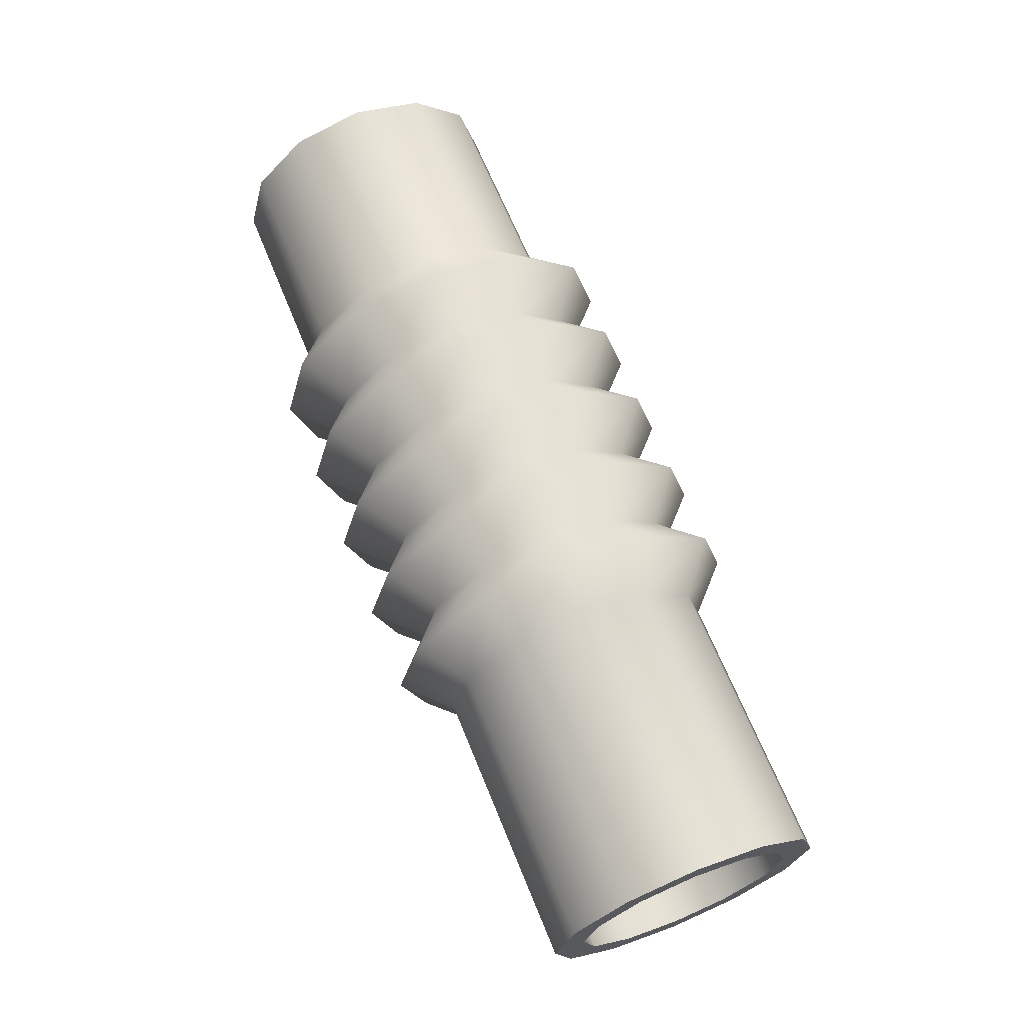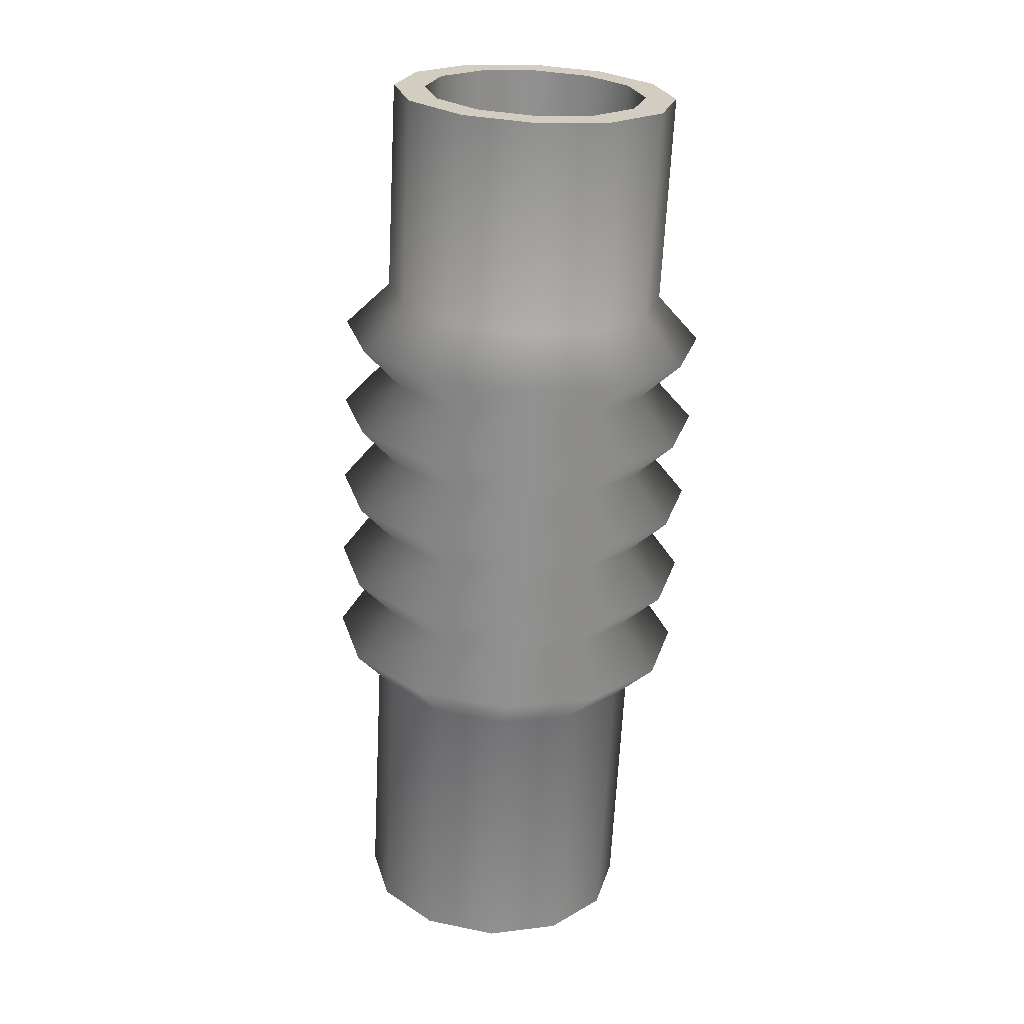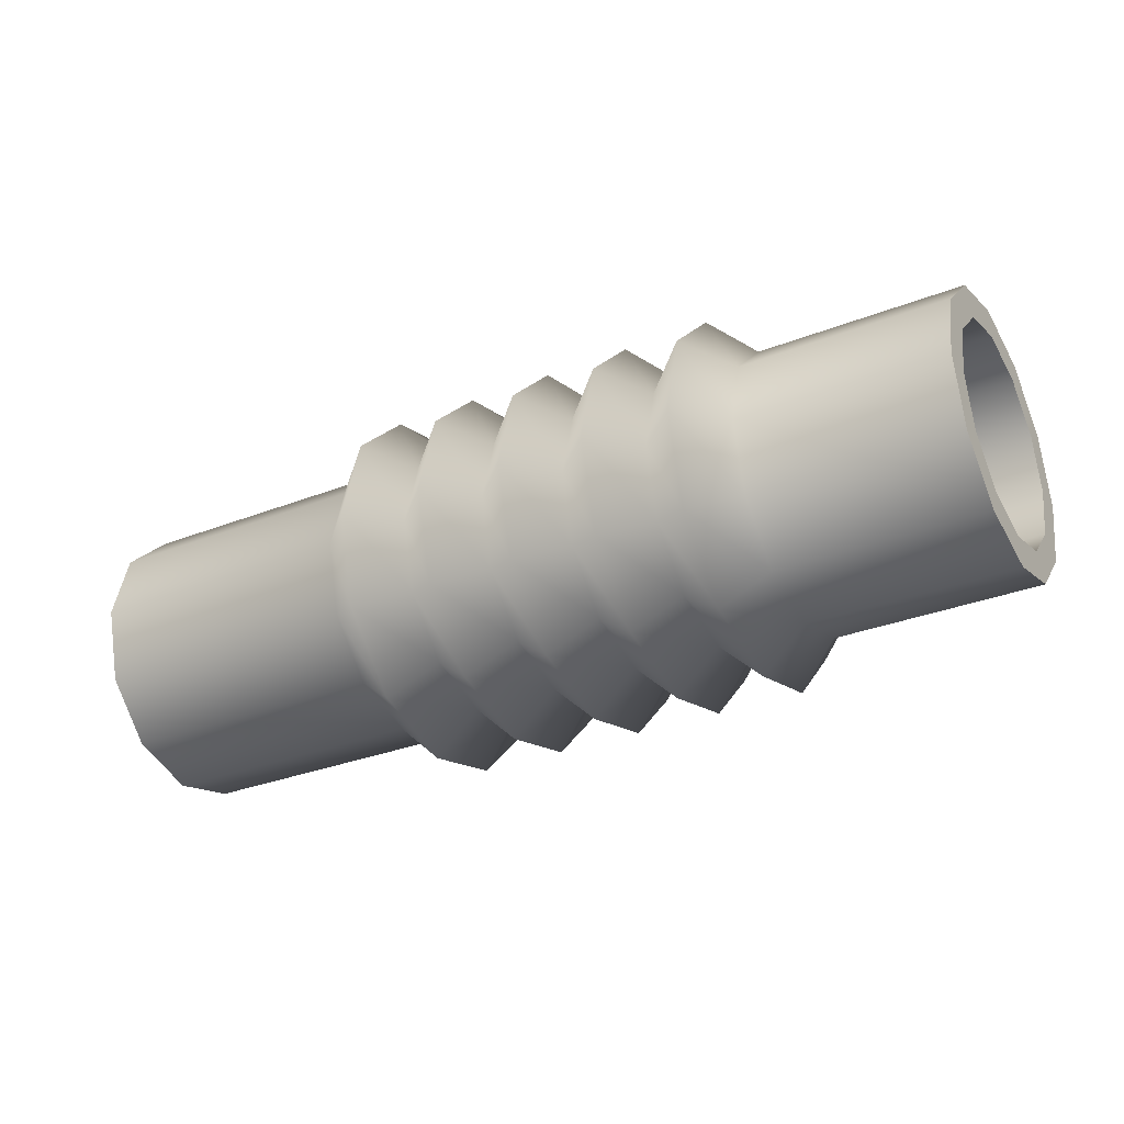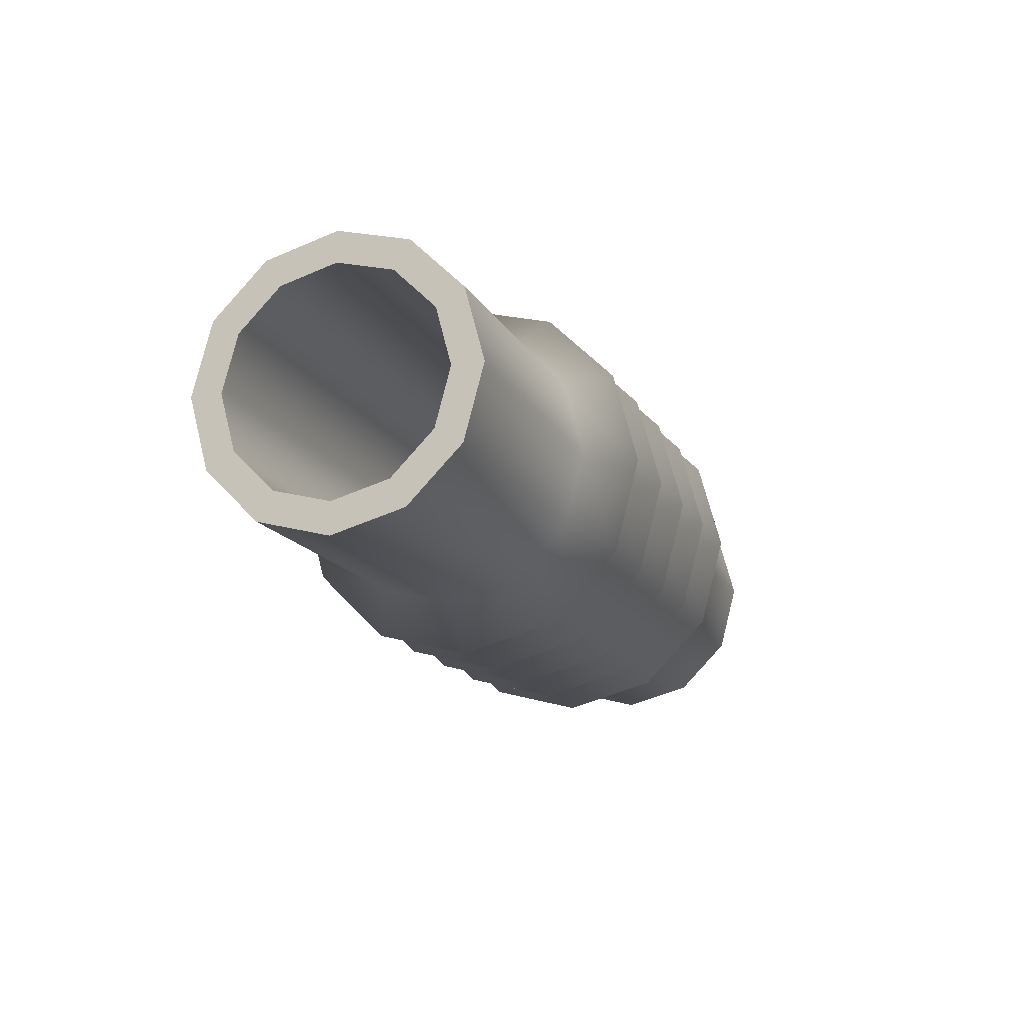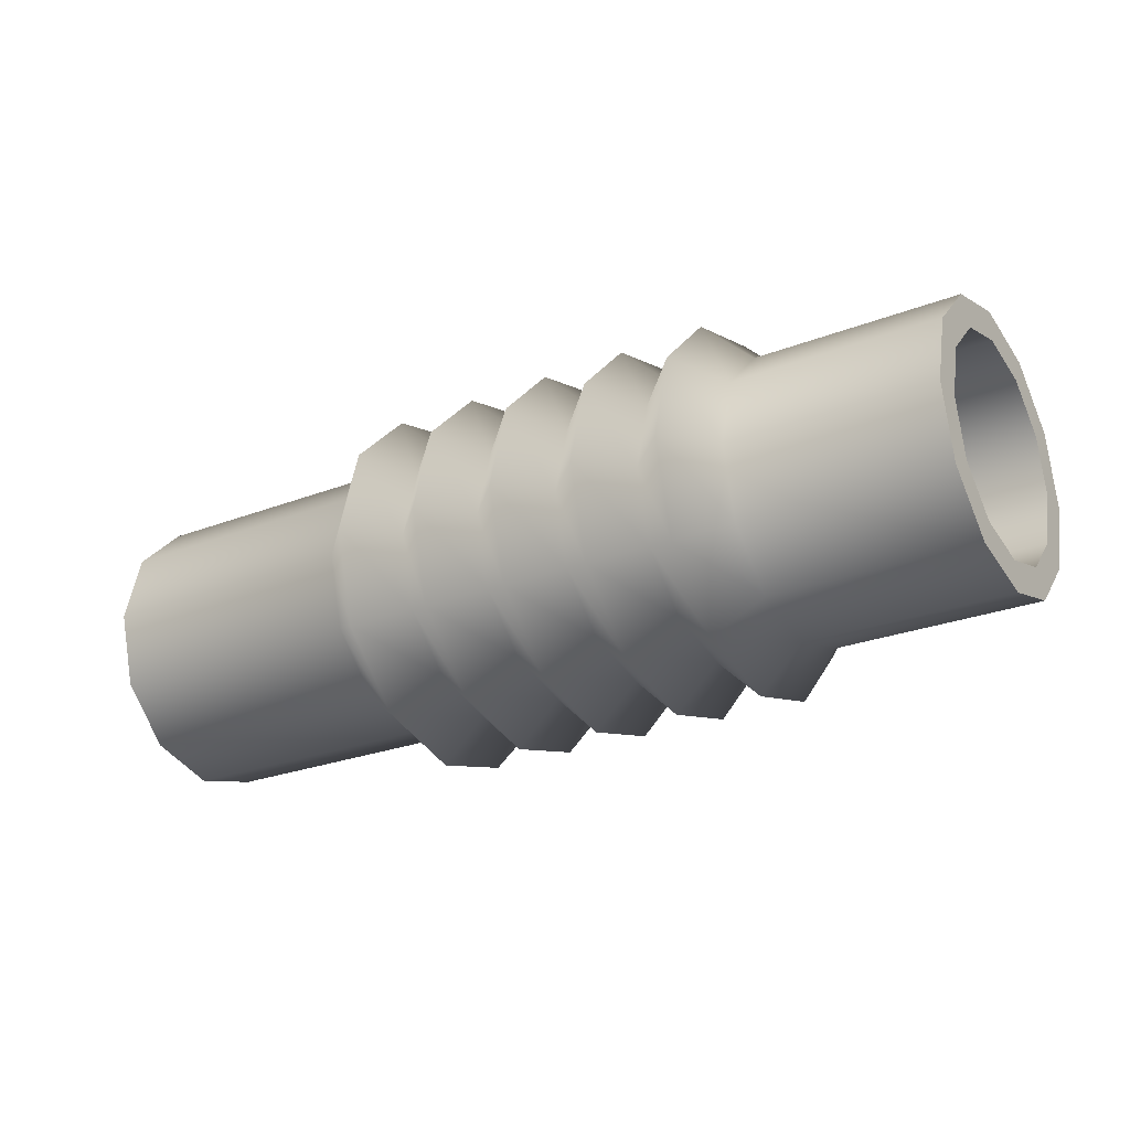
<metadata>
{"format":"obj","ext":"obj","renderer":"f3d","projection":"perspective","resolution":1024,"background":"white","views":[{"elev":66.8,"azim":67.8,"up":"+Z"},{"elev":-65.7,"azim":-92.9,"up":"+Z"},{"elev":-31.2,"azim":-150.8,"up":"+Z"},{"elev":-15.5,"azim":109.8,"up":"+Z"},{"elev":-25.0,"azim":-147.6,"up":"+Z"}]}
</metadata>
<code>
g default
v -0.7503 -0.18 -0.001233
v -0.7503 -0.1559 -0.09123
v -0.7503 -0.08997 -0.1571
v -0.7503 2.8e-05 -0.1812
v -0.7503 0.09003 -0.1571
v -0.7503 0.1559 -0.09123
v -0.7503 0.18 -0.001233
v -0.7503 0.1559 0.08877
v -0.7503 0.09003 0.1547
v -0.7503 2.8e-05 0.1788
v -0.7503 -0.08997 0.1547
v -0.7503 -0.1559 0.08877
v -0.4144 -0.1799 -0.001231
v -0.4144 -0.1558 -0.09123
v -0.4144 -0.08995 -0.1571
v -0.4144 5e-05 -0.1812
v -0.4144 0.09005 -0.1571
v -0.4144 0.1559 -0.09123
v -0.4144 0.18 -0.001231
v -0.4144 0.1559 0.08877
v -0.4144 0.09005 0.1547
v -0.4144 5e-05 0.1788
v -0.4144 -0.08995 0.1547
v -0.4144 -0.1558 0.08877
v -0.2716 -0.1799 -0.00123
v -0.2716 -0.1558 -0.09123
v -0.2716 -0.08994 -0.1571
v -0.2716 5.6e-05 -0.1812
v -0.2716 0.09006 -0.1571
v -0.2716 0.1559 -0.09123
v -0.2716 0.1801 -0.001231
v -0.2716 0.1559 0.08877
v -0.2716 0.09006 0.1547
v -0.2716 5.7e-05 0.1788
v -0.2716 -0.08994 0.1547
v -0.2716 -0.1558 0.08877
v -0.1287 -0.1799 -0.00123
v -0.1287 -0.1558 -0.09123
v -0.1287 -0.08994 -0.1571
v -0.1287 5.9e-05 -0.1812
v -0.1287 0.09006 -0.1571
v -0.1287 0.1559 -0.09123
v -0.1287 0.1801 -0.001232
v -0.1287 0.1559 0.08877
v -0.1287 0.09006 0.1547
v -0.1287 6.2e-05 0.1788
v -0.1287 -0.08994 0.1547
v -0.1287 -0.1558 0.08877
v 0.01413 -0.1799 -0.00123
v 0.01413 -0.1558 -0.09123
v 0.01413 -0.08994 -0.1571
v 0.01413 5.8e-05 -0.1812
v 0.01413 0.09006 -0.1571
v 0.01413 0.1559 -0.09123
v 0.01413 0.1801 -0.001232
v 0.01413 0.1559 0.08877
v 0.01413 0.09006 0.1547
v 0.01413 6.1e-05 0.1788
v 0.01413 -0.08994 0.1547
v 0.01413 -0.1558 0.08877
v 0.157 -0.1799 -0.001228
v 0.157 -0.1558 -0.09123
v 0.157 -0.08994 -0.1571
v 0.157 5.7e-05 -0.1812
v 0.157 0.09006 -0.1571
v 0.157 0.1559 -0.09123
v 0.157 0.1801 -0.00123
v 0.157 0.1559 0.08877
v 0.157 0.09006 0.1547
v 0.157 5.8e-05 0.1788
v 0.157 -0.08994 0.1547
v 0.157 -0.1558 0.08877
v 0.2998 -0.1799 -0.001226
v 0.2998 -0.1558 -0.09123
v 0.2998 -0.08994 -0.1571
v 0.2998 5.6e-05 -0.1812
v 0.2998 0.09006 -0.1571
v 0.2998 0.1559 -0.09123
v 0.2998 0.1801 -0.001226
v 0.2998 0.1559 0.08877
v 0.2998 0.09006 0.1547
v 0.2998 5.6e-05 0.1788
v 0.2998 -0.08994 0.1547
v 0.2998 -0.1558 0.08877
v 0.7505 -0.1799 -0.001224
v 0.7505 -0.1558 -0.09122
v 0.7505 -0.08994 -0.1571
v 0.7505 6.3e-05 -0.1812
v 0.7505 0.09006 -0.1571
v 0.7505 0.1559 -0.09122
v 0.7505 0.1801 -0.001224
v 0.7505 0.1559 0.08878
v 0.7505 0.09006 0.1547
v 0.7505 6.3e-05 0.1788
v 0.7505 -0.08994 0.1547
v 0.7505 -0.1558 0.08878
v 0.7505 -0.2299 -0.001224
v 0.7505 -0.1991 -0.1162
v 0.7505 -0.1149 -0.2004
v 0.7505 6.3e-05 -0.2312
v 0.7505 0.1151 -0.2004
v 0.7505 0.1992 -0.1162
v 0.7505 0.2301 -0.001224
v 0.7505 0.1992 0.1138
v 0.7505 0.1151 0.198
v 0.7505 6.3e-05 0.2288
v 0.7505 -0.1149 0.198
v 0.7505 -0.1991 0.1138
v 0.2998 -0.2299 -0.001226
v 0.2998 -0.1991 -0.1162
v 0.2998 -0.1149 -0.2004
v 0.2998 5.6e-05 -0.2312
v 0.2998 0.1151 -0.2004
v 0.2998 0.1992 -0.1162
v 0.2998 0.2301 -0.001226
v 0.2998 0.1992 0.1138
v 0.2998 0.1151 0.198
v 0.2998 5.6e-05 0.2288
v 0.2998 -0.1149 0.198
v 0.2998 -0.1991 0.1138
v 0.157 -0.2299 -0.001228
v 0.157 -0.1991 -0.1162
v 0.157 -0.1149 -0.2004
v 0.157 5.6e-05 -0.2312
v 0.157 0.1151 -0.2004
v 0.157 0.1992 -0.1162
v 0.157 0.2301 -0.00123
v 0.157 0.1992 0.1138
v 0.157 0.1151 0.198
v 0.157 5.8e-05 0.2288
v 0.157 -0.1149 0.198
v 0.157 -0.1991 0.1138
v 0.01413 -0.2299 -0.001229
v 0.01413 -0.1991 -0.1162
v 0.01413 -0.1149 -0.2004
v 0.01413 5.8e-05 -0.2312
v 0.01413 0.1151 -0.2004
v 0.01413 0.1992 -0.1162
v 0.01413 0.2301 -0.001232
v 0.01413 0.1992 0.1138
v 0.01413 0.1151 0.198
v 0.01413 6.1e-05 0.2288
v 0.01413 -0.1149 0.198
v 0.01413 -0.1991 0.1138
v -0.1287 -0.2299 -0.001229
v -0.1287 -0.1991 -0.1162
v -0.1287 -0.1149 -0.2004
v -0.1287 5.9e-05 -0.2312
v -0.1287 0.1151 -0.2004
v -0.1287 0.1992 -0.1162
v -0.1287 0.2301 -0.001232
v -0.1287 0.1992 0.1138
v -0.1287 0.1151 0.198
v -0.1287 6.2e-05 0.2288
v -0.1287 -0.1149 0.198
v -0.1287 -0.1991 0.1138
v -0.2716 -0.2299 -0.00123
v -0.2716 -0.1991 -0.1162
v -0.2716 -0.1149 -0.2004
v -0.2716 5.6e-05 -0.2312
v -0.2716 0.1151 -0.2004
v -0.2716 0.1992 -0.1162
v -0.2716 0.2301 -0.001231
v -0.2716 0.1992 0.1138
v -0.2716 0.1151 0.198
v -0.2716 5.7e-05 0.2288
v -0.2716 -0.1149 0.198
v -0.2716 -0.1991 0.1138
v -0.4144 -0.2299 -0.001231
v -0.4144 -0.1991 -0.1162
v -0.4144 -0.1149 -0.2004
v -0.4144 5e-05 -0.2312
v -0.4144 0.115 -0.2004
v -0.4144 0.1992 -0.1162
v -0.4144 0.2301 -0.001231
v -0.4144 0.1992 0.1138
v -0.4144 0.115 0.198
v -0.4144 5e-05 0.2288
v -0.4144 -0.1149 0.198
v -0.4144 -0.1991 0.1138
v -0.7503 -0.23 -0.001233
v -0.7503 -0.1992 -0.1162
v -0.7503 -0.115 -0.2004
v -0.7503 2.8e-05 -0.2312
v -0.7503 0.115 -0.2004
v -0.7503 0.1992 -0.1162
v -0.7503 0.23 -0.001233
v -0.7503 0.1992 0.1138
v -0.7503 0.115 0.198
v -0.7503 2.8e-05 0.2288
v -0.7503 -0.115 0.198
v -0.7503 -0.1992 0.1138
v 0.2284 5.7e-05 0.299
v 0.2284 -0.1501 0.2588
v 0.2284 -0.26 0.1489
v 0.2284 -0.3002 -0.001227
v 0.2284 -0.26 -0.1513
v 0.2284 -0.1501 -0.2612
v 0.2284 5.6e-05 -0.3015
v 0.2284 0.1502 -0.2612
v 0.2284 0.2601 -0.1513
v 0.2284 0.3003 -0.001228
v 0.2284 0.2601 0.1489
v 0.2284 0.1502 0.2588
v 0.08556 6e-05 0.299
v 0.08556 -0.1501 0.2588
v 0.08556 -0.26 0.1489
v 0.08556 -0.3002 -0.001229
v 0.08556 -0.26 -0.1513
v 0.08556 -0.1501 -0.2612
v 0.08556 5.7e-05 -0.3015
v 0.08556 0.1502 -0.2612
v 0.08556 0.2601 -0.1514
v 0.08556 0.3003 -0.001232
v 0.08556 0.2601 0.1489
v 0.08556 0.1502 0.2588
v -0.05729 6.4e-05 0.299
v -0.05729 -0.1501 0.2588
v -0.0573 -0.26 0.1489
v -0.0573 -0.3002 -0.001229
v -0.0573 -0.26 -0.1513
v -0.0573 -0.1501 -0.2612
v -0.05729 5.9e-05 -0.3015
v -0.05729 0.1502 -0.2612
v -0.05729 0.2601 -0.1514
v -0.05729 0.3003 -0.001234
v -0.05729 0.2601 0.1489
v -0.05729 0.1502 0.2588
v -0.2002 6e-05 0.299
v -0.2002 -0.1501 0.2588
v -0.2002 -0.26 0.1489
v -0.2002 -0.3002 -0.001229
v -0.2002 -0.26 -0.1513
v -0.2002 -0.1501 -0.2612
v -0.2002 5.7e-05 -0.3015
v -0.2002 0.1502 -0.2612
v -0.2002 0.2601 -0.1514
v -0.2002 0.3003 -0.001232
v -0.2002 0.2601 0.1489
v -0.2002 0.1502 0.2588
v -0.343 5.4e-05 0.299
v -0.343 -0.1501 0.2588
v -0.343 -0.26 0.1489
v -0.343 -0.3002 -0.00123
v -0.343 -0.26 -0.1513
v -0.343 -0.1501 -0.2612
v -0.343 5.3e-05 -0.3015
v -0.343 0.1502 -0.2612
v -0.343 0.2601 -0.1513
v -0.343 0.3003 -0.001231
v -0.343 0.2601 0.1489
v -0.343 0.1502 0.2588
g FoodShortRLowerLeg
f 2 1 13 14
f 3 2 14 15
f 4 3 15 16
f 5 4 16 17
f 6 5 17 18
f 7 6 18 19
f 8 7 19 20
f 9 8 20 21
f 10 9 21 22
f 11 10 22 23
f 12 11 23 24
f 1 12 24 13
f 14 13 25 26
f 15 14 26 27
f 16 15 27 28
f 17 16 28 29
f 18 17 29 30
f 19 18 30 31
f 20 19 31 32
f 21 20 32 33
f 22 21 33 34
f 23 22 34 35
f 24 23 35 36
f 13 24 36 25
f 26 25 37 38
f 27 26 38 39
f 28 27 39 40
f 29 28 40 41
f 30 29 41 42
f 31 30 42 43
f 32 31 43 44
f 33 32 44 45
f 34 33 45 46
f 35 34 46 47
f 36 35 47 48
f 25 36 48 37
f 38 37 49 50
f 39 38 50 51
f 40 39 51 52
f 41 40 52 53
f 42 41 53 54
f 43 42 54 55
f 44 43 55 56
f 45 44 56 57
f 46 45 57 58
f 47 46 58 59
f 48 47 59 60
f 37 48 60 49
f 50 49 61 62
f 51 50 62 63
f 52 51 63 64
f 53 52 64 65
f 54 53 65 66
f 55 54 66 67
f 56 55 67 68
f 57 56 68 69
f 58 57 69 70
f 59 58 70 71
f 60 59 71 72
f 49 60 72 61
f 62 61 73 74
f 63 62 74 75
f 64 63 75 76
f 65 64 76 77
f 66 65 77 78
f 67 66 78 79
f 68 67 79 80
f 69 68 80 81
f 70 69 81 82
f 71 70 82 83
f 72 71 83 84
f 61 72 84 73
f 74 73 85 86
f 75 74 86 87
f 76 75 87 88
f 77 76 88 89
f 78 77 89 90
f 79 78 90 91
f 80 79 91 92
f 81 80 92 93
f 82 81 93 94
f 83 82 94 95
f 84 83 95 96
f 73 84 96 85
f 86 85 97 98
f 87 86 98 99
f 88 87 99 100
f 89 88 100 101
f 90 89 101 102
f 91 90 102 103
f 92 91 103 104
f 93 92 104 105
f 94 93 105 106
f 95 94 106 107
f 96 95 107 108
f 85 96 108 97
f 98 97 109 110
f 99 98 110 111
f 100 99 111 112
f 101 100 112 113
f 102 101 113 114
f 103 102 114 115
f 104 103 115 116
f 105 104 116 117
f 106 105 117 118
f 107 106 118 119
f 108 107 119 120
f 97 108 120 109
f 110 109 196 197
f 111 110 197 198
f 112 111 198 199
f 113 112 199 200
f 114 113 200 201
f 115 114 201 202
f 116 115 202 203
f 117 116 203 204
f 118 117 204 193
f 119 118 193 194
f 120 119 194 195
f 109 120 195 196
f 122 121 208 209
f 123 122 209 210
f 124 123 210 211
f 125 124 211 212
f 126 125 212 213
f 127 126 213 214
f 128 127 214 215
f 129 128 215 216
f 130 129 216 205
f 131 130 205 206
f 132 131 206 207
f 121 132 207 208
f 134 133 220 221
f 135 134 221 222
f 136 135 222 223
f 137 136 223 224
f 138 137 224 225
f 139 138 225 226
f 140 139 226 227
f 141 140 227 228
f 142 141 228 217
f 143 142 217 218
f 144 143 218 219
f 133 144 219 220
f 146 145 232 233
f 147 146 233 234
f 148 147 234 235
f 149 148 235 236
f 150 149 236 237
f 151 150 237 238
f 152 151 238 239
f 153 152 239 240
f 154 153 240 229
f 155 154 229 230
f 156 155 230 231
f 145 156 231 232
f 158 157 244 245
f 159 158 245 246
f 160 159 246 247
f 161 160 247 248
f 162 161 248 249
f 163 162 249 250
f 164 163 250 251
f 165 164 251 252
f 166 165 252 241
f 167 166 241 242
f 168 167 242 243
f 157 168 243 244
f 170 169 181 182
f 171 170 182 183
f 172 171 183 184
f 173 172 184 185
f 174 173 185 186
f 175 174 186 187
f 176 175 187 188
f 177 176 188 189
f 178 177 189 190
f 179 178 190 191
f 180 179 191 192
f 169 180 192 181
f 182 181 1 2
f 183 182 2 3
f 184 183 3 4
f 185 184 4 5
f 186 185 5 6
f 187 186 6 7
f 188 187 7 8
f 189 188 8 9
f 190 189 9 10
f 191 190 10 11
f 192 191 11 12
f 181 192 12 1
f 194 193 130 131
f 195 194 131 132
f 196 195 132 121
f 197 196 121 122
f 198 197 122 123
f 199 198 123 124
f 200 199 124 125
f 201 200 125 126
f 202 201 126 127
f 203 202 127 128
f 204 203 128 129
f 193 204 129 130
f 206 205 142 143
f 207 206 143 144
f 208 207 144 133
f 209 208 133 134
f 210 209 134 135
f 211 210 135 136
f 212 211 136 137
f 213 212 137 138
f 214 213 138 139
f 215 214 139 140
f 216 215 140 141
f 205 216 141 142
f 218 217 154 155
f 219 218 155 156
f 220 219 156 145
f 221 220 145 146
f 222 221 146 147
f 223 222 147 148
f 224 223 148 149
f 225 224 149 150
f 226 225 150 151
f 227 226 151 152
f 228 227 152 153
f 217 228 153 154
f 230 229 166 167
f 231 230 167 168
f 232 231 168 157
f 233 232 157 158
f 234 233 158 159
f 235 234 159 160
f 236 235 160 161
f 237 236 161 162
f 238 237 162 163
f 239 238 163 164
f 240 239 164 165
f 229 240 165 166
f 242 241 178 179
f 243 242 179 180
f 244 243 180 169
f 245 244 169 170
f 246 245 170 171
f 247 246 171 172
f 248 247 172 173
f 249 248 173 174
f 250 249 174 175
f 251 250 175 176
f 252 251 176 177
f 241 252 177 178

</code>
